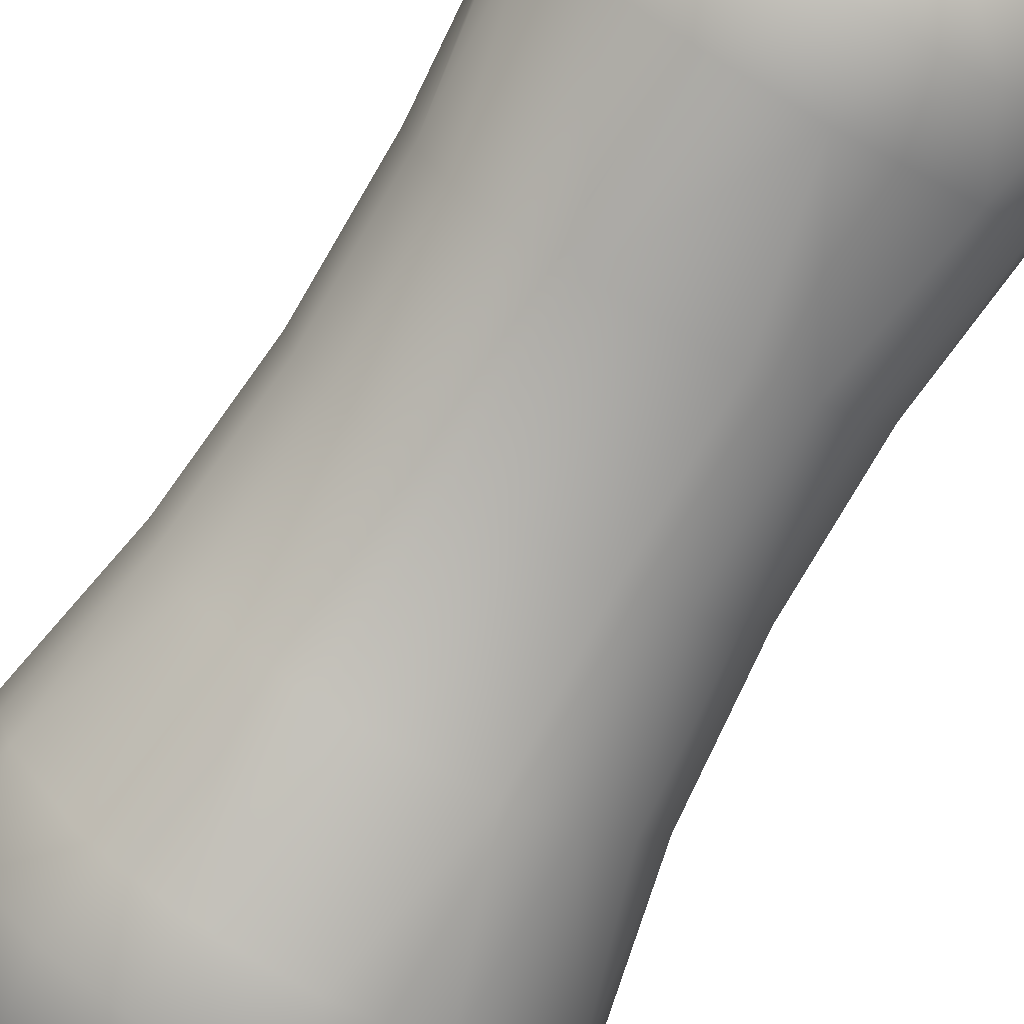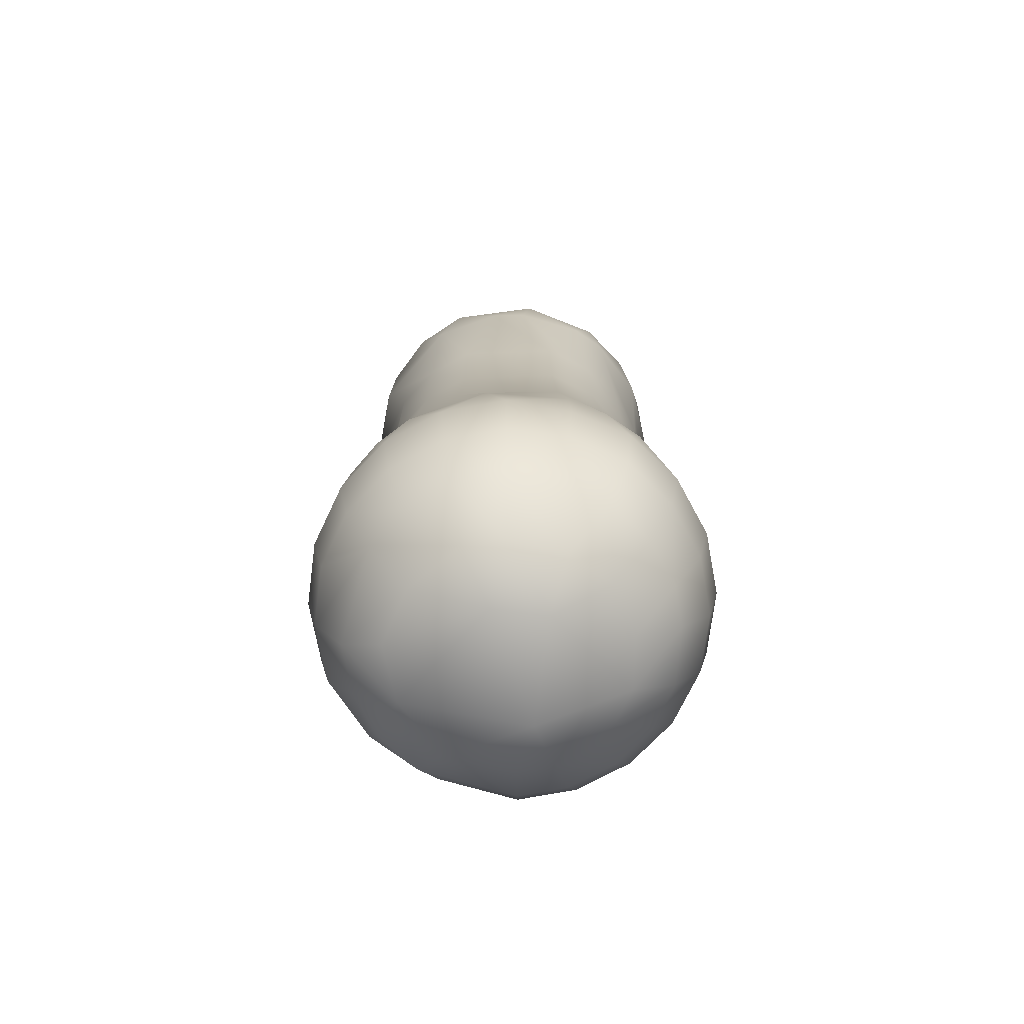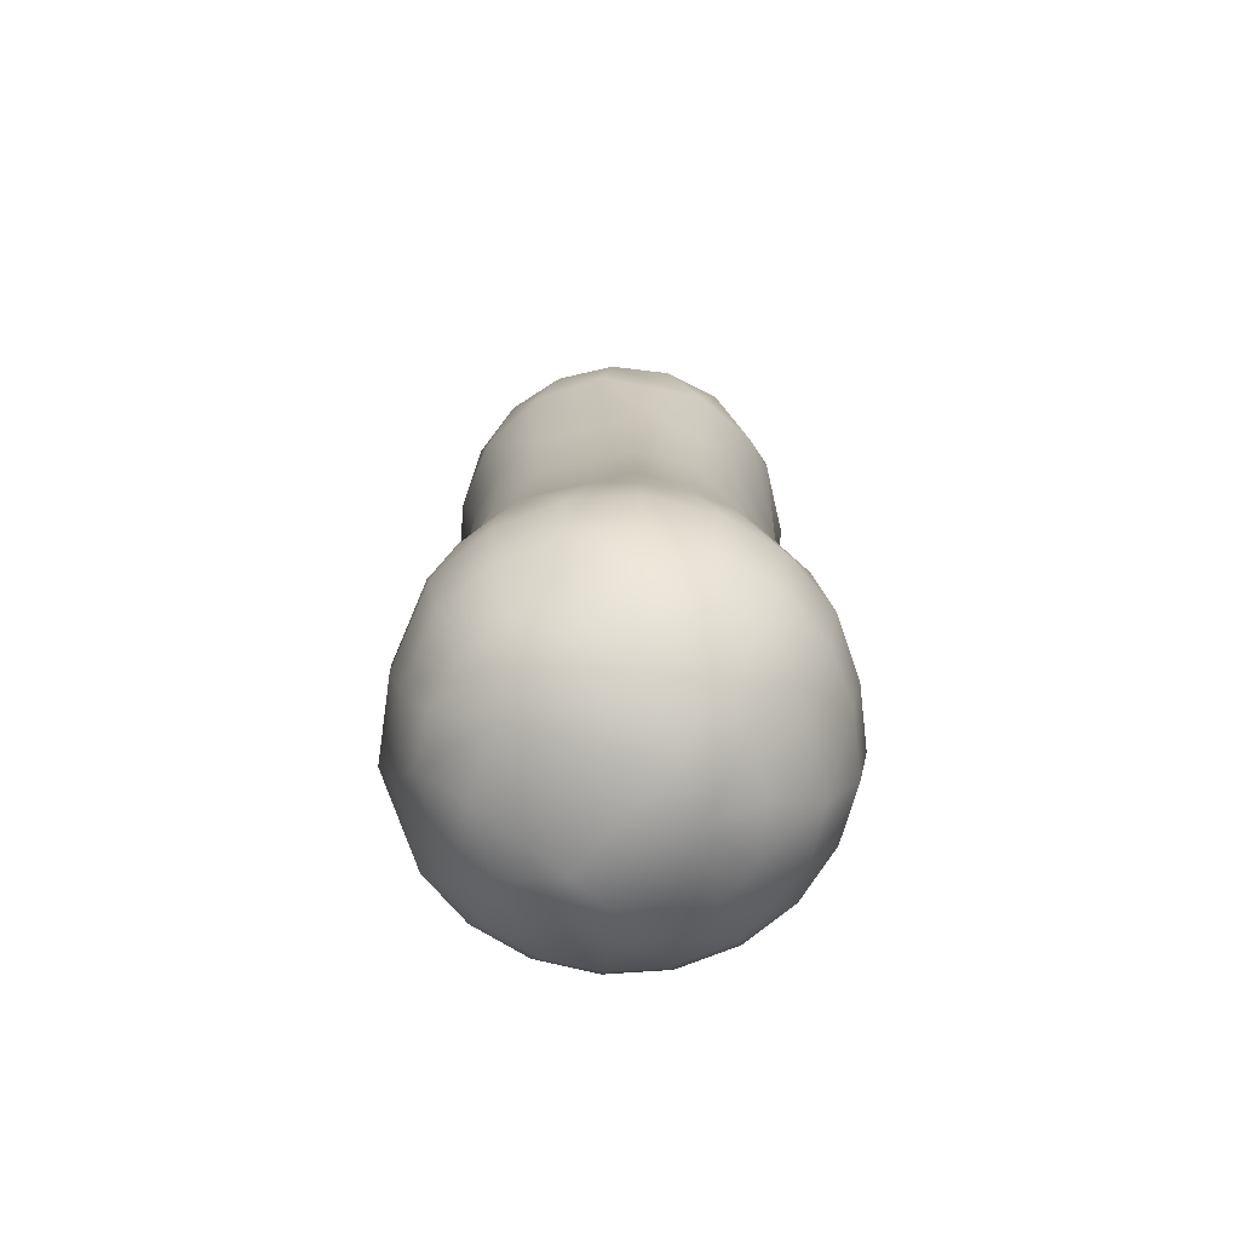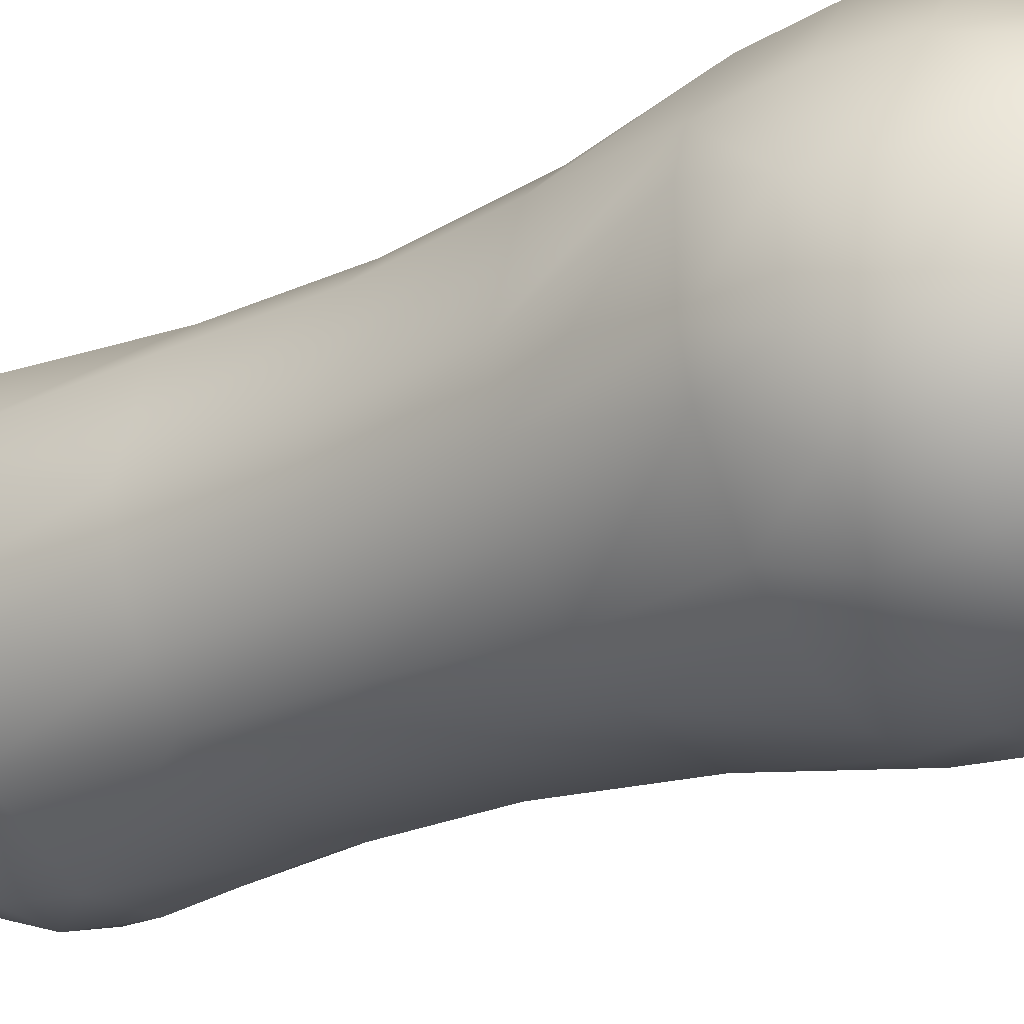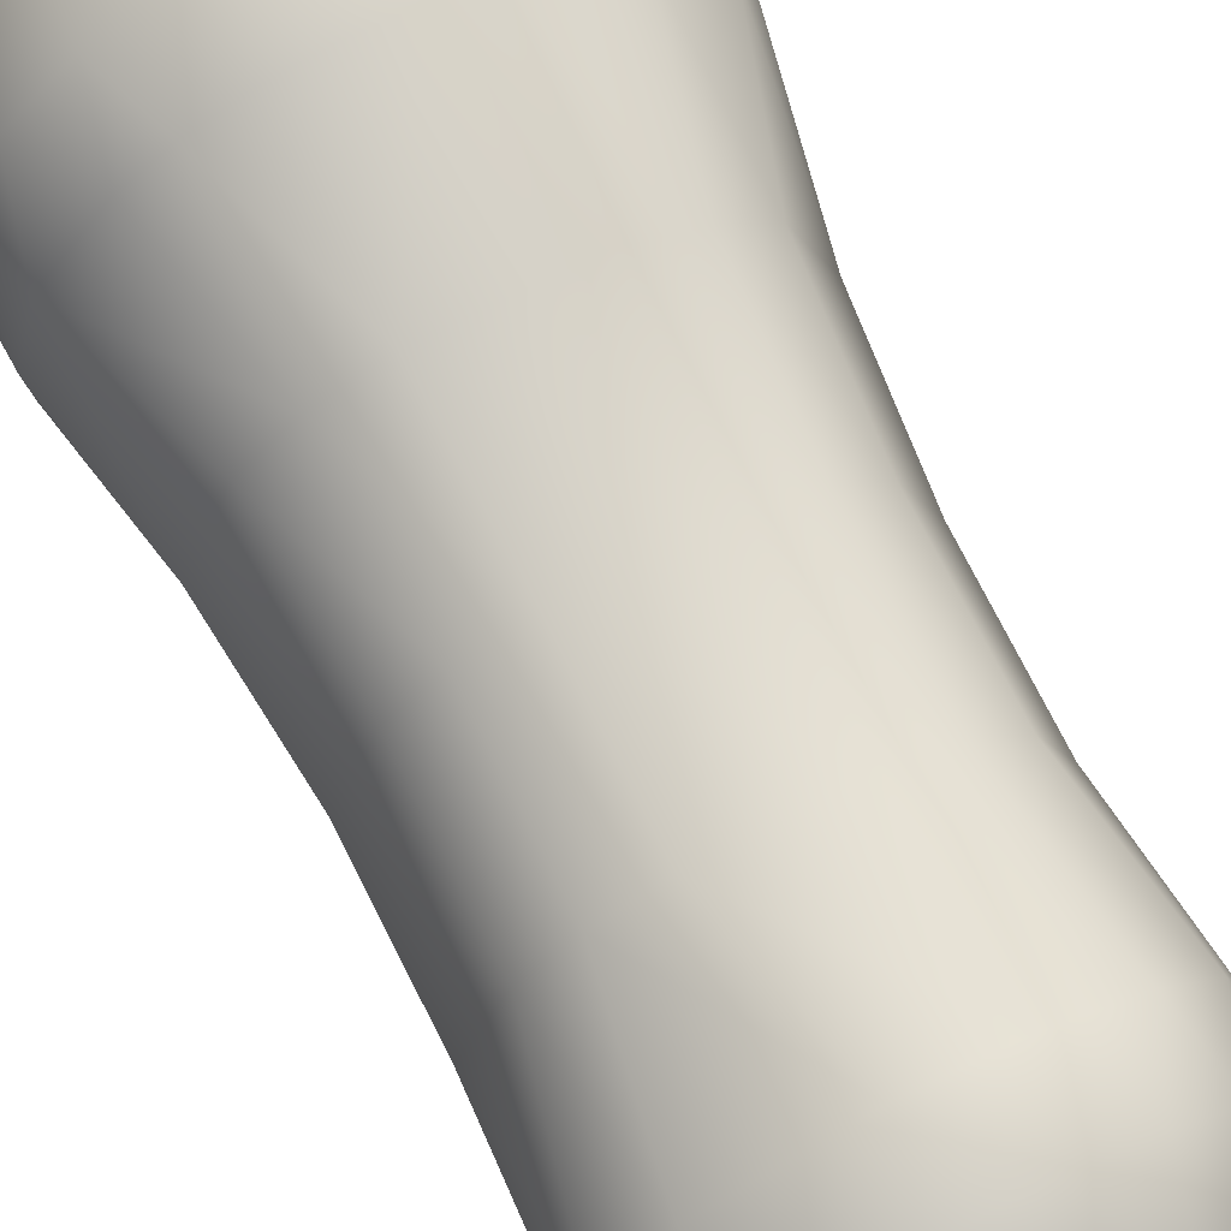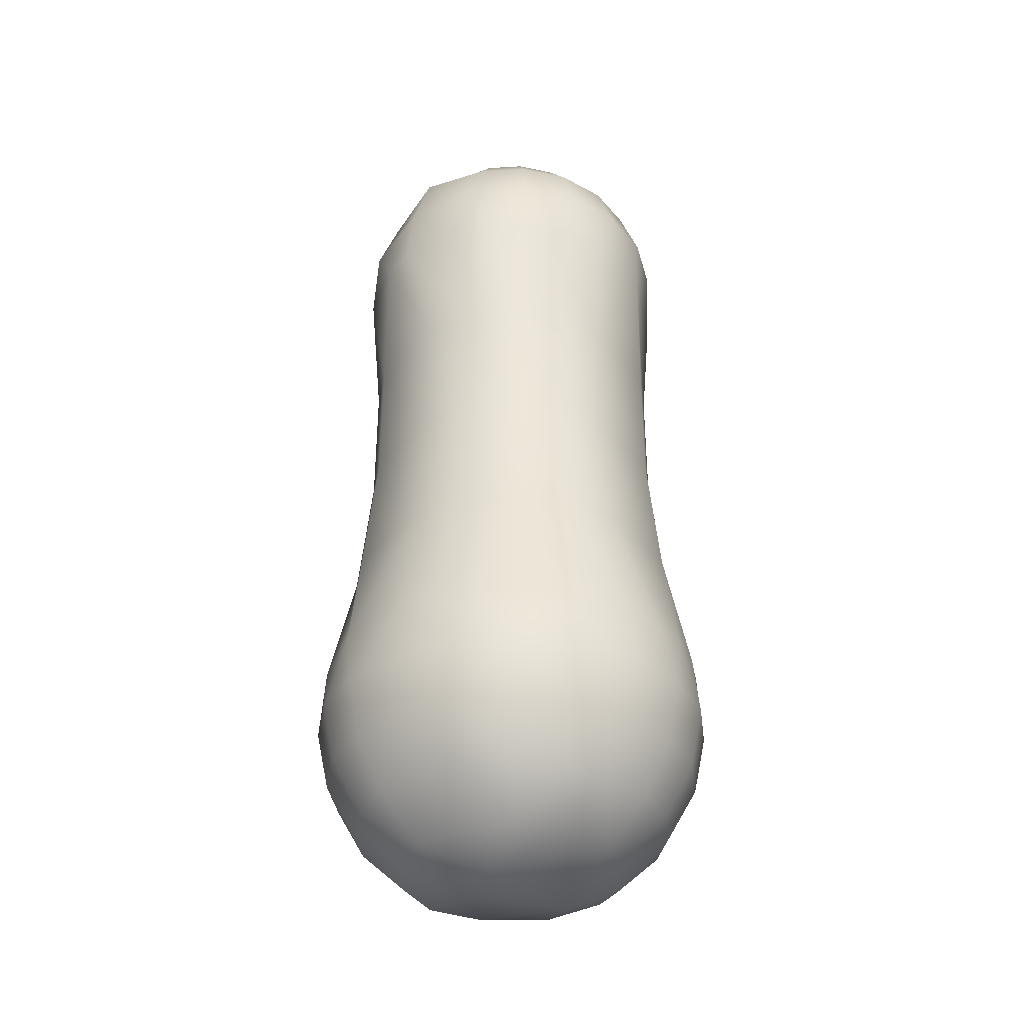
<metadata>
{"format":"obj","ext":"obj","renderer":"f3d","projection":"perspective","resolution":1024,"background":"white","views":[{"elev":-75.8,"azim":-30.0,"up":"+Y"},{"elev":-72.7,"azim":-106.4,"up":"+Z"},{"elev":-71.5,"azim":-166.9,"up":"+Z"},{"elev":-26.2,"azim":125.0,"up":"+Y"},{"elev":71.9,"azim":-26.5,"up":"+Y"},{"elev":-35.5,"azim":-55.5,"up":"+Z"}]}
</metadata>
<code>
v 6.563 -2.383 47.24
v 5.353 -4.479 47.24
v 8.872 -3.223 44.4
v 6.609 0.00113 47.54
v 2.847 -2.377 49.09
v 2.542 1.398 49.17
v 10.15 -3.688 40.9
v 10.66 2.264 37.15
v 10.66 -0.00554 41.14
v 12.34 2.622 3.915
v 11.53 5.128 3.915
v 11.02 0.00113 12.13
v 9.958 4.429 37.15
v 10.15 0.00113 28.84
v 8.876 6.44 12.12
v 10.19 0.00113 20.46
v 8.195 5.946 20.46
v 8.178 5.933 28.84
v 8.447 9.368 3.915
v 6.452 8.864 12.12
v 5.958 8.183 20.46
v 5.945 8.166 28.84
v 7.297 8.091 37.15
v 6.315 10.92 3.915
v 3.398 10.42 12.12
v 3.908 11.99 3.915
v 3.138 9.62 20.46
v 3.132 9.599 28.84
v 3.377 10.35 37.15
v 1.331 12.54 3.915
v -3.372 10.42 12.12
v -3.112 9.62 20.46
v -3.106 9.599 28.84
v -1.304 12.54 3.915
v -1.125 10.83 37.15
v -3.882 11.99 3.915
v -6.289 10.92 3.915
v -6.426 8.864 12.12
v -5.932 8.183 20.46
v -5.919 8.166 28.84
v -7.271 8.091 37.15
v -8.421 9.368 3.915
v -11.5 5.128 3.915
v -8.849 6.44 12.12
v -8.169 5.946 20.46
v -8.152 5.933 28.84
v -9.932 4.429 37.15
v -10.99 0.00113 12.13
v -10.17 0.00113 20.46
v -10.13 0.00113 28.84
v -12.59 0.00113 3.915
v -10.64 2.264 37.15
v 3.498 -6.035 47.24
v 7.235 -6.059 44.4
v 9.68 -0.00886 44.26
v 12.92 1.095 -0.1438
v 9.763 3.169 -7.262
v 8.306 6.027 -7.262
v 4.715 5.683 -9.958
v 6.039 8.294 -7.262
v 4.727 -8.164 44.4
v 8.275 -6.931 40.9
v 7.167 9.848 -3.835
v 7.642 10.5 0.00908
v 3.181 9.751 -7.262
v 3.774 11.58 -3.835
v 4.024 12.35 0.00914
v -2.272 7.034 -9.959
v -3.113 2.272 -11.68
v -3.155 9.751 -7.262
v 0.01312 12.17 -3.835
v 0.01312 12.98 0.00914
v -3.748 11.58 -3.835
v -3.998 12.35 0.00915
v -5.642 4.786 -9.957
v -6.012 8.294 -7.262
v -7.141 9.848 -3.835
v -7.616 10.5 0.00908
v -8.28 6.027 -7.262
v -9.833 7.155 -3.835
v -10.49 7.63 0.00908
v -6.829 2.314 -9.958
v -9.736 3.169 -7.262
v -11.56 3.762 -3.835
v -12.33 4.012 0.00908
v -12.09 0.03693 -3.513
v -12.76 -0.0682 -0.00748
v 8.275 6.934 40.9
v 7.235 6.061 44.4
v 5.353 4.481 47.24
v 5.406 9.341 40.9
v 4.727 8.166 44.4
v 3.498 6.037 47.24
v 1.886 10.62 40.9
v 1.65 9.286 44.4
v -1.86 10.62 40.9
v -1.624 9.286 44.4
v -1.197 6.865 47.24
v -2.821 2.379 49.09
v -5.38 9.341 40.9
v -4.701 8.166 44.4
v -8.249 6.934 40.9
v -7.209 6.061 44.4
v -5.326 4.481 47.24
v -10.61 1.655 40.89
v -9.637 1.119 44.53
v -6.583 0.00113 47.54
v 9.958 -4.427 37.15
v 10.66 -2.262 37.15
v -12.32 -2.619 3.915
v -10.41 -3.384 12.12
v -9.606 -3.124 20.46
v -9.585 -3.117 28.84
v -10.64 -2.262 37.15
v -11.5 -5.126 3.915
v -9.932 -4.427 37.15
v -8.849 -6.438 12.12
v -8.169 -5.944 20.46
v -8.152 -5.931 28.84
v -8.421 -9.366 3.915
v -6.426 -8.861 12.12
v -5.932 -8.181 20.46
v -5.919 -8.163 28.84
v -7.271 -8.089 37.15
v -6.289 -10.91 3.915
v -3.372 -10.42 12.12
v -3.882 -11.99 3.915
v -3.112 -9.618 20.46
v -3.106 -9.597 28.84
v -3.351 -10.35 37.15
v -1.304 -12.53 3.915
v 1.331 -12.53 3.915
v 1.151 -10.83 37.15
v 3.398 -10.42 12.12
v 3.908 -11.99 3.915
v 3.138 -9.618 20.46
v 3.132 -9.597 28.84
v 6.315 -10.91 3.915
v 6.452 -8.861 12.12
v 5.958 -8.181 20.46
v 5.945 -8.163 28.84
v 7.297 -8.089 37.15
v 8.447 -9.366 3.915
v 11.53 -5.126 3.915
v 8.876 -6.438 12.12
v 8.195 -5.944 20.46
v 8.178 -5.931 28.84
v 10.43 -3.384 12.12
v 9.632 -3.124 20.46
v 9.611 -3.117 28.84
v 12.34 -2.619 3.915
v -3.662 -1.193 -11.68
v -6.966 -1.3 -9.957
v -9.736 -3.167 -7.262
v -11.64 -3.811 -3.896
v -12.33 -4.01 0.00908
v -5.97 -4.346 -9.959
v -8.28 -6.024 -7.262
v -9.833 -7.153 -3.835
v -10.49 -7.628 0.00908
v -6.012 -8.292 -7.262
v -7.141 -9.845 -3.835
v -7.616 -10.5 0.00908
v 0.01312 -7.394 -9.959
v 0.01312 -10.25 -7.262
v -3.748 -11.57 -3.835
v -3.998 -12.34 0.00915
v 0.01312 -12.17 -3.835
v 0.01312 -12.98 0.00915
v 3.139 -2.27 -11.68
v 2.298 -7.032 -9.959
v 3.181 -9.748 -7.262
v 3.774 -11.57 -3.835
v 4.024 -12.34 0.00915
v 5.996 -4.346 -9.959
v 6.039 -8.292 -7.262
v 7.167 -9.845 -3.835
v 7.642 -10.5 0.00908
v 8.306 -6.024 -7.262
v 9.86 -7.153 -3.835
v 10.51 -7.628 0.00907
v 7.046 -2.284 -9.959
v 9.763 -3.167 -7.262
v 11.59 -3.76 -3.835
v 12.36 -4.01 0.00907
v -10.12 -3.688 40.9
v -8.846 -3.223 44.4
v -6.537 -2.383 47.24
v -3.463 -1.264 49.09
v -8.249 -6.931 40.9
v -7.209 -6.059 44.4
v -5.326 -4.479 47.24
v -5.38 -9.339 40.9
v -4.701 -8.164 44.4
v -3.472 -6.035 47.24
v -1.86 -10.62 40.9
v -1.624 -9.283 44.4
v 1.886 -10.62 40.9
v 1.65 -9.283 44.4
v 5.406 -9.339 40.9
v -3.199 -6.568 -9.784
v -3.783 -9.398 -7.685
v 9.976 6.396 -3.988
v 10.95 6.098 -0.2875
v 11.57 1.44 -3.962
v 1.442 7.54 -9.955
v 7.23 1.885 -9.953
f 1 2 3
f 1 4 5
f 6 5 4
f 10 11 12
f 13 8 14
f 12 15 16
f 15 12 11
f 16 17 14
f 17 16 15
f 14 18 13
f 18 14 17
f 11 19 15
f 20 15 19
f 15 20 17
f 21 17 20
f 17 21 18
f 22 18 21
f 22 23 13
f 18 22 13
f 19 24 20
f 20 25 21
f 20 24 26
f 25 20 26
f 21 27 22
f 27 21 25
f 22 28 23
f 28 22 27
f 29 23 28
f 26 30 25
f 31 25 30
f 25 31 27
f 27 32 28
f 32 27 31
f 28 33 29
f 33 28 32
f 30 34 31
f 35 29 33
f 31 34 36
f 36 37 31
f 31 38 32
f 38 31 37
f 39 32 38
f 32 39 33
f 40 33 39
f 40 41 35
f 33 40 35
f 37 42 38
f 38 42 43
f 44 38 43
f 38 44 39
f 45 39 44
f 39 45 40
f 40 46 41
f 46 40 45
f 47 41 46
f 48 44 43
f 44 48 45
f 49 45 48
f 45 49 46
f 46 50 47
f 50 46 49
f 43 51 48
f 52 47 50
f 2 53 54
f 2 1 5
f 4 1 55
f 7 9 3
f 11 10 56
f 58 57 59
f 60 58 59
f 54 61 62
f 64 19 11
f 24 19 64
f 60 65 63
f 65 60 59
f 66 63 65
f 63 66 64
f 67 64 66
f 64 67 24
f 26 24 67
f 65 70 66
f 70 65 68
f 66 71 67
f 71 66 70
f 72 30 26
f 67 72 26
f 72 67 71
f 34 30 72
f 73 71 70
f 71 73 72
f 72 74 34
f 74 72 73
f 36 34 74
f 75 68 69
f 68 75 70
f 76 70 75
f 70 76 73
f 73 77 74
f 77 73 76
f 78 74 77
f 78 37 36
f 74 78 36
f 42 37 78
f 76 79 77
f 79 76 75
f 80 77 79
f 77 80 78
f 81 78 80
f 78 81 42
f 43 42 81
f 75 82 79
f 82 75 69
f 83 79 82
f 79 83 80
f 84 80 83
f 80 84 81
f 81 85 43
f 85 81 84
f 51 43 85
f 86 84 83
f 84 86 85
f 85 87 51
f 87 85 86
f 3 9 55
f 8 13 9
f 88 9 13
f 9 88 55
f 55 89 4
f 89 55 88
f 4 90 6
f 90 4 89
f 13 23 88
f 88 91 89
f 91 88 23
f 89 92 90
f 92 89 91
f 90 93 6
f 93 90 92
f 23 29 91
f 94 91 29
f 91 94 92
f 92 95 93
f 95 92 94
f 94 96 95
f 94 29 35
f 96 94 35
f 95 97 93
f 97 95 96
f 98 93 97
f 93 98 6
f 99 6 98
f 96 100 97
f 96 35 41
f 100 96 41
f 97 101 98
f 101 97 100
f 100 102 101
f 102 100 41
f 101 103 98
f 103 101 102
f 104 98 103
f 98 104 99
f 41 47 102
f 105 102 47
f 102 105 103
f 103 106 104
f 106 103 105
f 107 104 106
f 104 107 99
f 47 52 105
f 55 1 3
f 108 109 7
f 51 110 48
f 54 3 2
f 48 111 49
f 111 48 110
f 112 49 111
f 112 50 49
f 113 50 112
f 113 114 52
f 113 52 50
f 62 7 54
f 110 115 111
f 116 114 113
f 111 117 112
f 117 111 115
f 112 118 113
f 118 112 117
f 113 119 116
f 119 113 118
f 115 120 117
f 121 117 120
f 117 121 118
f 118 122 119
f 122 118 121
f 123 119 122
f 123 124 116
f 119 123 116
f 120 125 121
f 121 126 122
f 121 125 127
f 126 121 127
f 128 122 126
f 122 128 123
f 123 129 124
f 129 123 128
f 130 124 129
f 127 131 126
f 131 132 126
f 133 130 129
f 126 134 128
f 128 136 129
f 136 128 134
f 129 137 133
f 137 129 136
f 135 138 134
f 139 134 138
f 134 139 136
f 136 140 137
f 140 136 139
f 141 137 140
f 141 142 133
f 137 141 133
f 138 143 139
f 139 143 144
f 145 139 144
f 139 145 140
f 140 146 141
f 146 140 145
f 141 147 142
f 147 141 146
f 108 142 147
f 145 148 146
f 148 145 144
f 146 149 147
f 149 146 148
f 147 150 108
f 150 147 149
f 144 151 148
f 109 108 150
f 148 151 10
f 148 10 12
f 7 62 108
f 148 12 149
f 149 16 150
f 149 12 16
f 150 14 109
f 3 54 7
f 14 150 16
f 8 109 14
f 69 152 82
f 153 82 152
f 82 153 83
f 154 86 83
f 154 83 153
f 155 86 154
f 155 87 86
f 156 110 51
f 156 51 87
f 156 87 155
f 115 110 156
f 157 153 152
f 153 157 154
f 154 158 155
f 158 154 157
f 155 159 156
f 159 155 158
f 160 156 159
f 156 160 115
f 158 161 159
f 161 158 157
f 159 162 160
f 162 159 161
f 163 160 162
f 125 120 163
f 162 166 163
f 163 167 125
f 167 163 166
f 127 125 167
f 166 168 167
f 168 166 165
f 169 167 168
f 169 131 127
f 167 169 127
f 132 131 169
f 152 170 164
f 170 152 69
f 171 164 170
f 164 171 165
f 165 172 168
f 172 165 171
f 168 173 169
f 173 168 172
f 174 169 173
f 169 174 132
f 135 132 174
f 175 171 170
f 171 175 172
f 172 176 173
f 176 172 175
f 173 177 174
f 177 173 176
f 178 174 177
f 178 138 135
f 174 178 135
f 143 138 178
f 179 176 175
f 176 179 177
f 180 177 179
f 177 180 178
f 181 178 180
f 178 181 143
f 144 143 181
f 182 175 170
f 175 182 179
f 179 183 180
f 183 179 182
f 184 180 183
f 180 184 181
f 181 185 144
f 185 181 184
f 151 144 185
f 170 69 59
f 183 57 184
f 184 56 185
f 185 56 151
f 10 151 56
f 52 114 105
f 186 106 105
f 186 105 114
f 53 2 5
f 106 187 107
f 187 106 186
f 188 107 187
f 142 108 62
f 189 99 188
f 114 116 186
f 190 186 116
f 186 190 187
f 187 191 188
f 191 187 190
f 192 188 191
f 188 192 189
f 116 124 190
f 193 190 124
f 190 193 191
f 194 191 193
f 191 194 192
f 192 195 189
f 195 192 194
f 124 130 193
f 193 196 194
f 196 193 130
f 194 197 195
f 197 194 196
f 196 130 133
f 198 196 133
f 196 198 197
f 199 197 198
f 197 199 195
f 53 195 199
f 195 53 189
f 5 189 53
f 189 5 99
f 198 200 199
f 61 199 200
f 199 61 53
f 62 200 142
f 200 62 61
f 61 54 53
f 8 9 109
f 7 109 9
f 133 200 198
f 133 142 200
f 120 160 163
f 115 160 120
f 157 201 161
f 164 201 152
f 201 157 152
f 165 166 202
f 164 165 202
f 162 202 166
f 161 202 162
f 164 202 201
f 161 201 202
f 63 203 60
f 56 204 11
f 204 64 11
f 64 204 203
f 64 203 63
f 57 205 184
f 205 56 184
f 57 203 205
f 57 58 203
f 58 60 203
f 56 203 204
f 56 205 203
f 59 206 65
f 206 68 65
f 68 206 69
f 206 59 69
f 59 207 170
f 207 182 170
f 182 207 183
f 183 207 57
f 207 59 57
f 132 135 134
f 126 132 134
f 5 6 99
f 99 107 188

</code>
